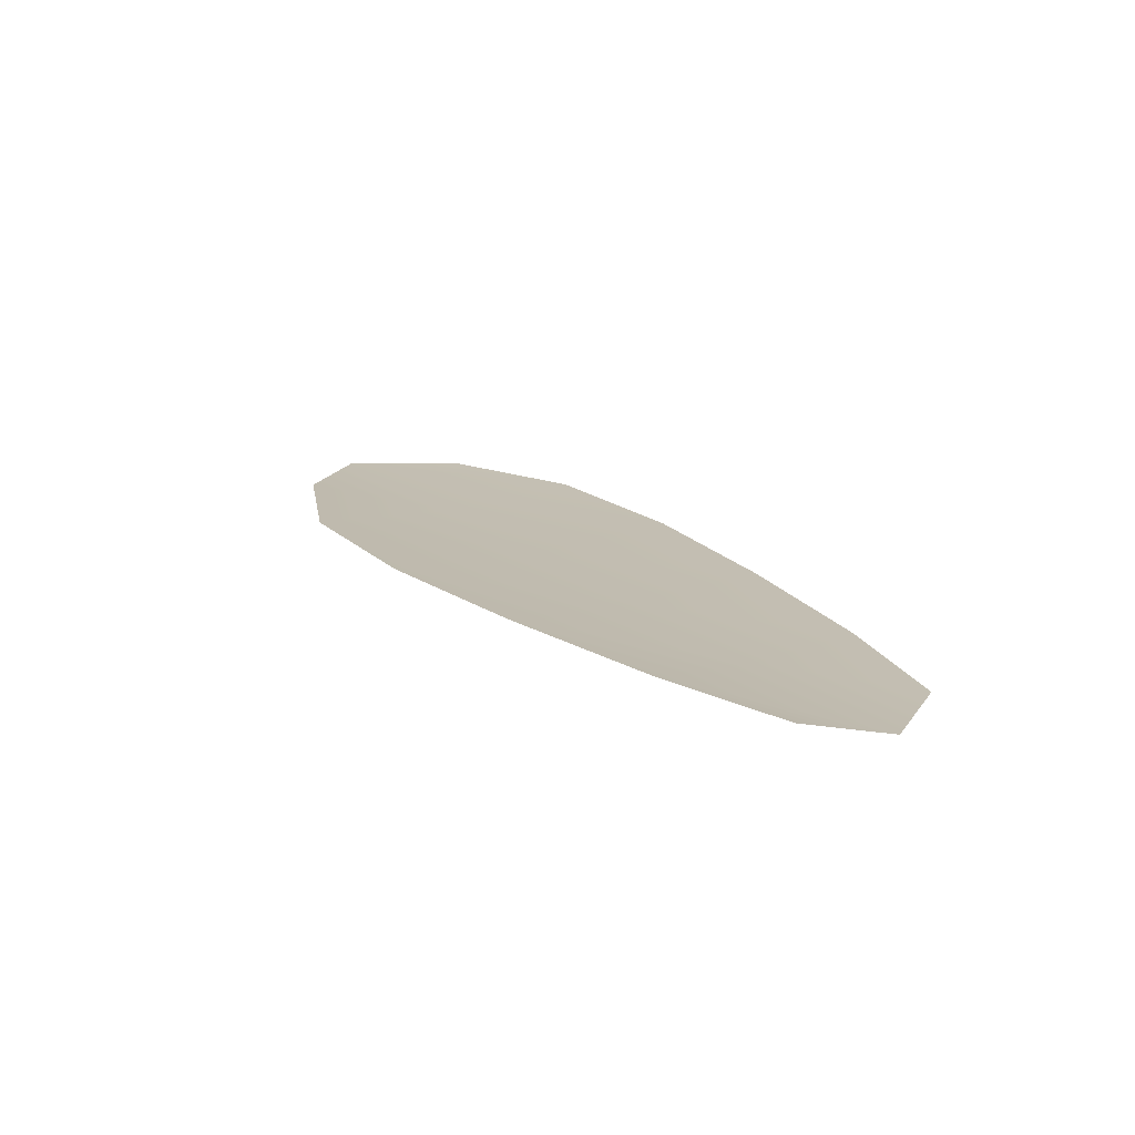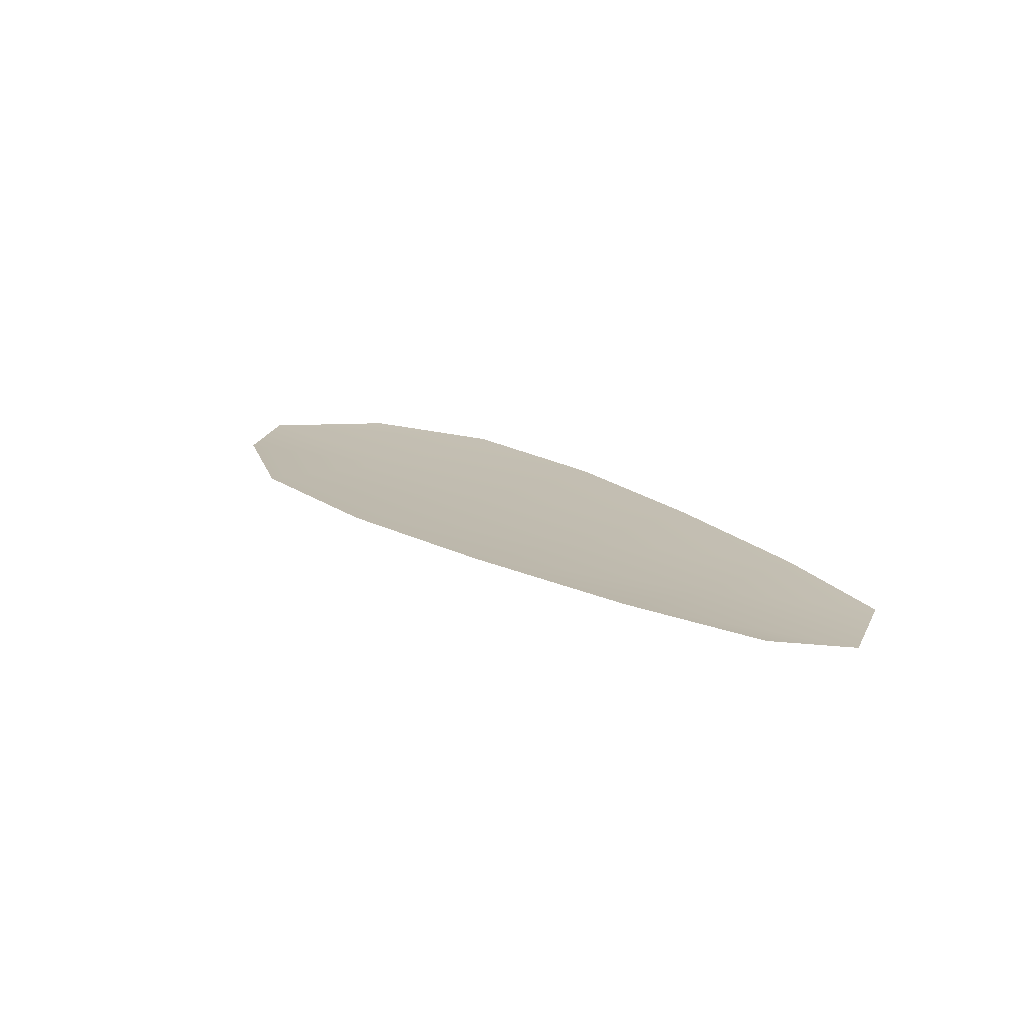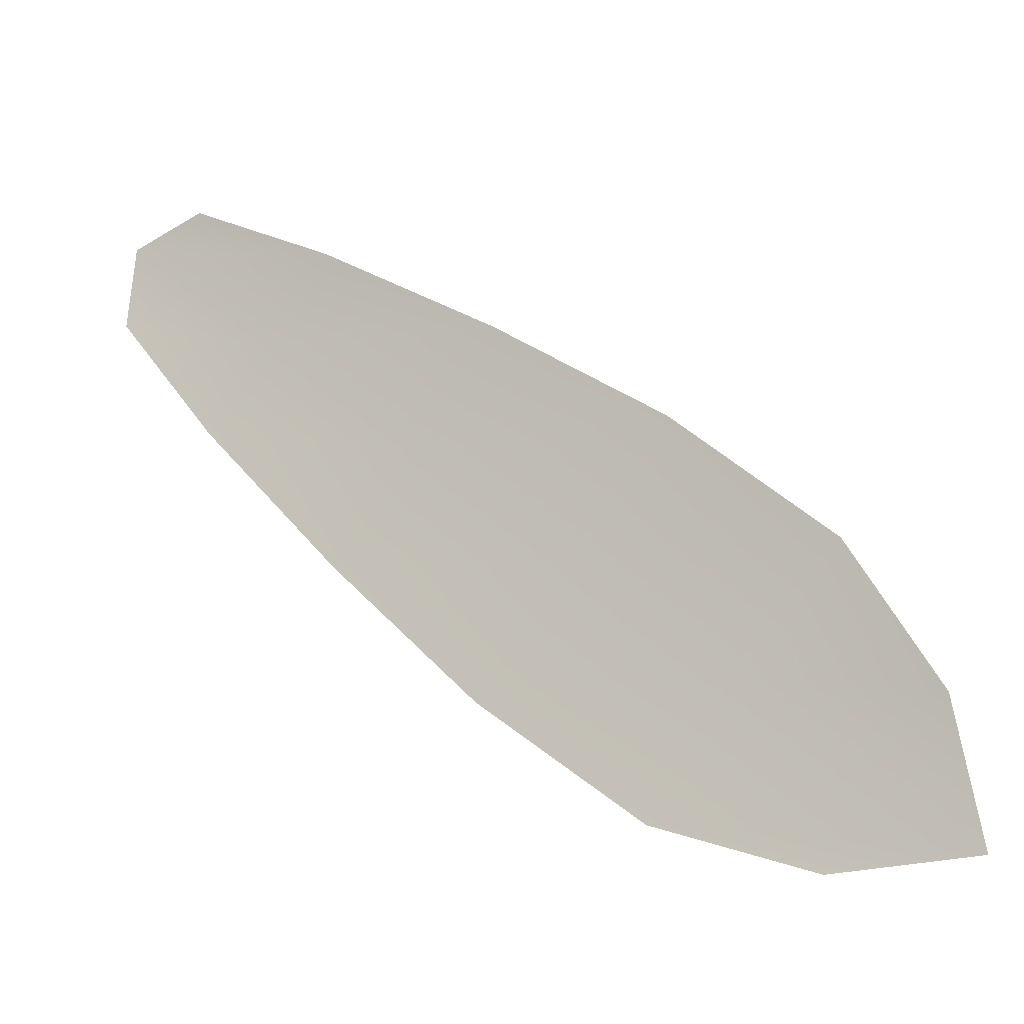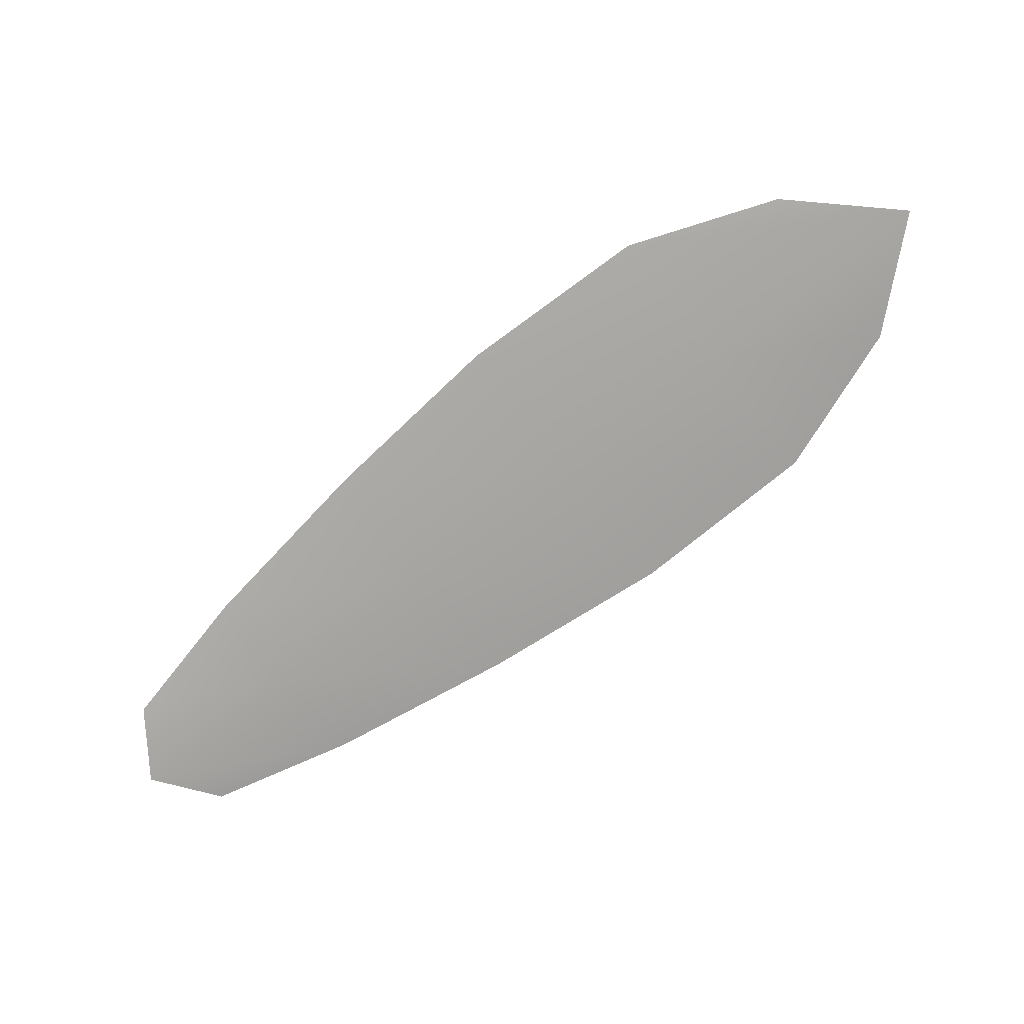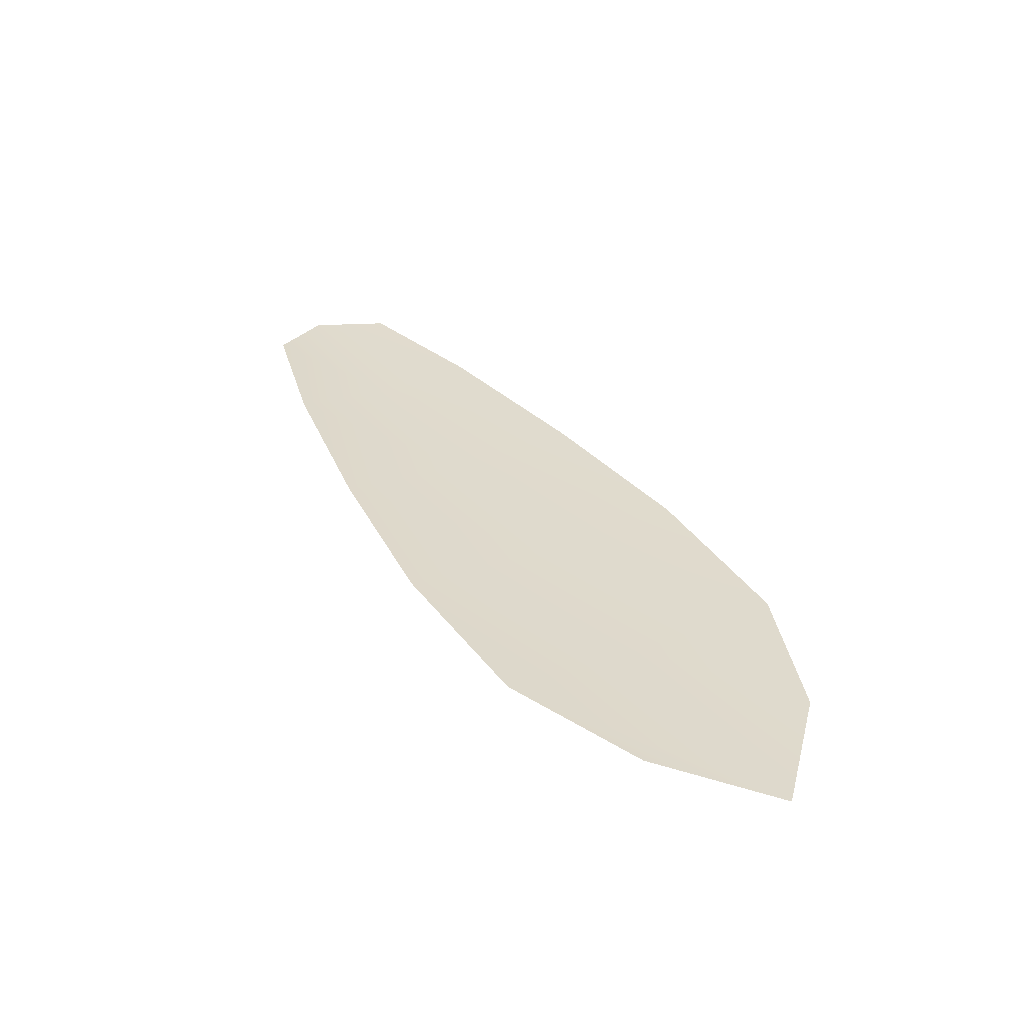
<metadata>
{"format":"obj","ext":"obj","renderer":"f3d","projection":"perspective","resolution":1024,"background":"white","views":[{"elev":16.1,"azim":-156.1,"up":"+Z"},{"elev":15.7,"azim":-162.1,"up":"+Z"},{"elev":-11.0,"azim":23.9,"up":"+Y"},{"elev":-72.9,"azim":1.6,"up":"+Z"},{"elev":33.0,"azim":25.1,"up":"+Z"}]}
</metadata>
<code>
o feather_flight_secondary_030
v 0.08322 0.05757 0.02041
v 0.08162 0.05542 0.02046
v 0.09785 0.04738 0.02045
v 0.09567 0.04444 0.02052
v 0.08169 0.05704 0.02027
v 0.09836 0.04473 0.02033
v 0.08608 0.05636 0.0204
v 0.08961 0.05452 0.02041
v 0.093 0.0525 0.02041
v 0.09609 0.05008 0.02042
v 0.09256 0.04532 0.02053
v 0.08934 0.04757 0.02052
v 0.08641 0.05021 0.0205
v 0.08362 0.05304 0.02048
v 0.08485 0.0547 0.02028
v 0.08801 0.05237 0.02029
v 0.09117 0.05004 0.0203
v 0.09433 0.0477 0.02032
f 18 10 3 6
f 11 18 6 4
f 5 1 7 15
f 15 7 8 16
f 16 8 9 17
f 17 9 10 18
f 2 5 15 14
f 14 15 16 13
f 13 16 17 12
f 12 17 18 11

</code>
